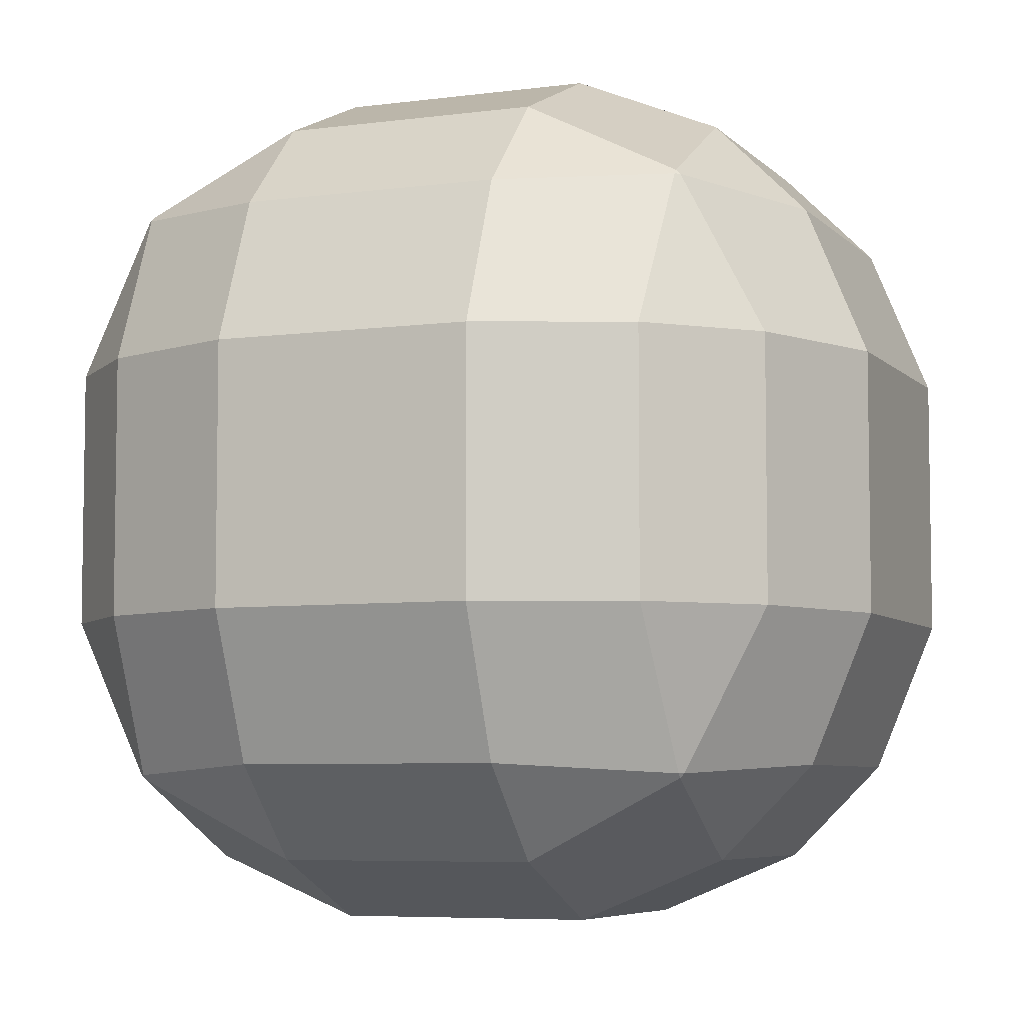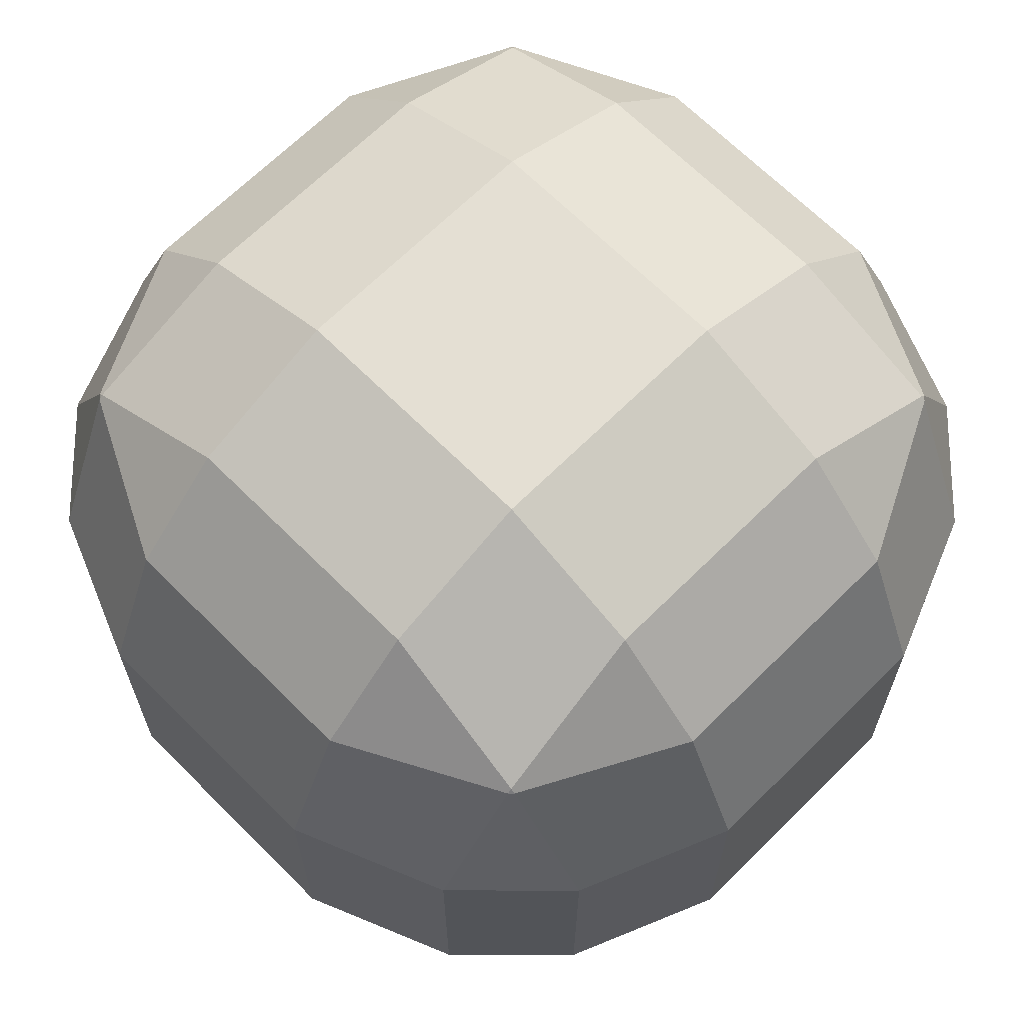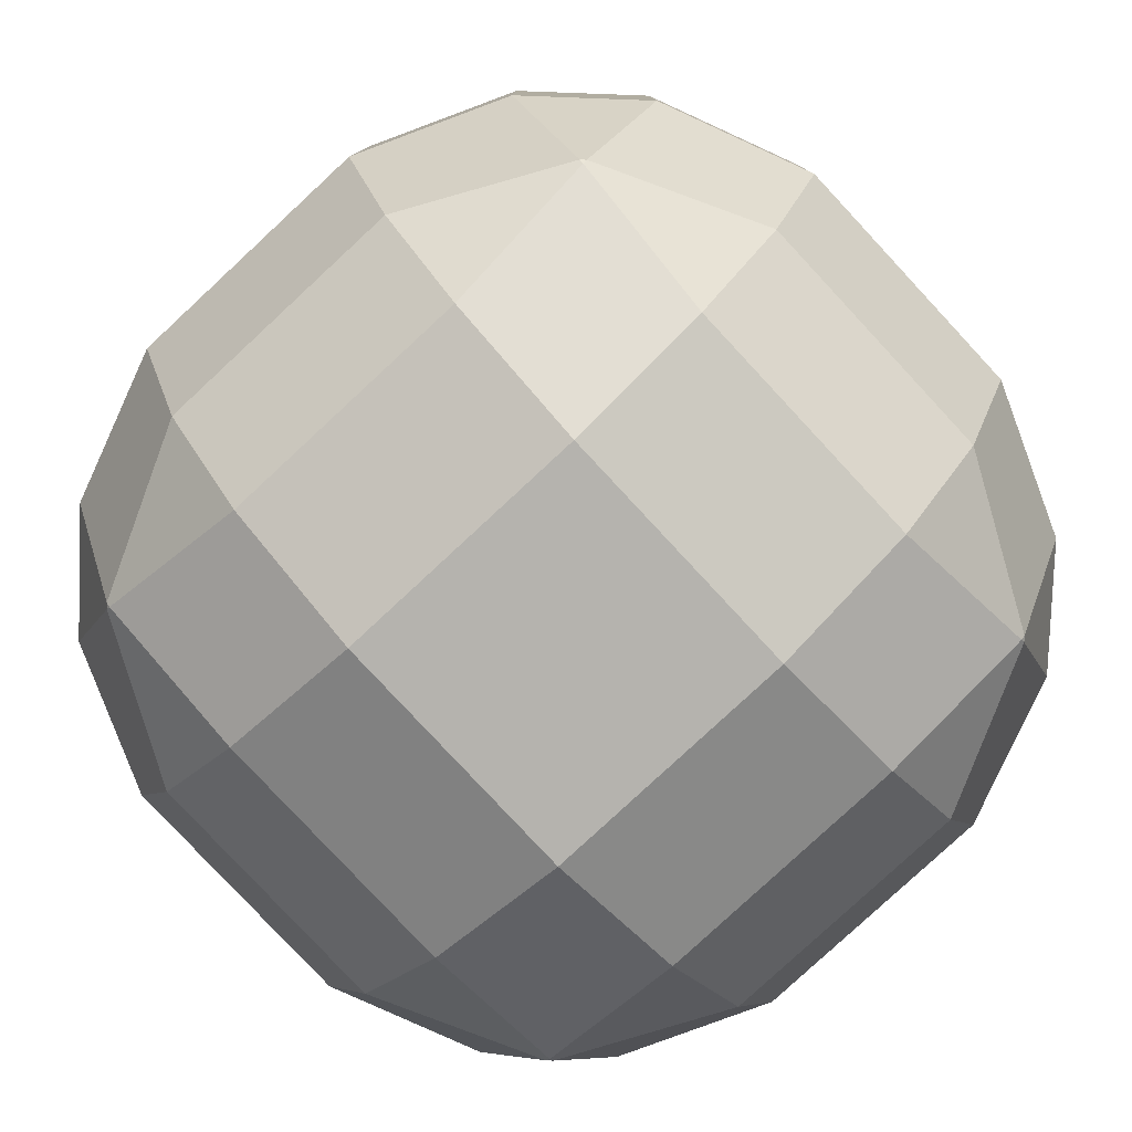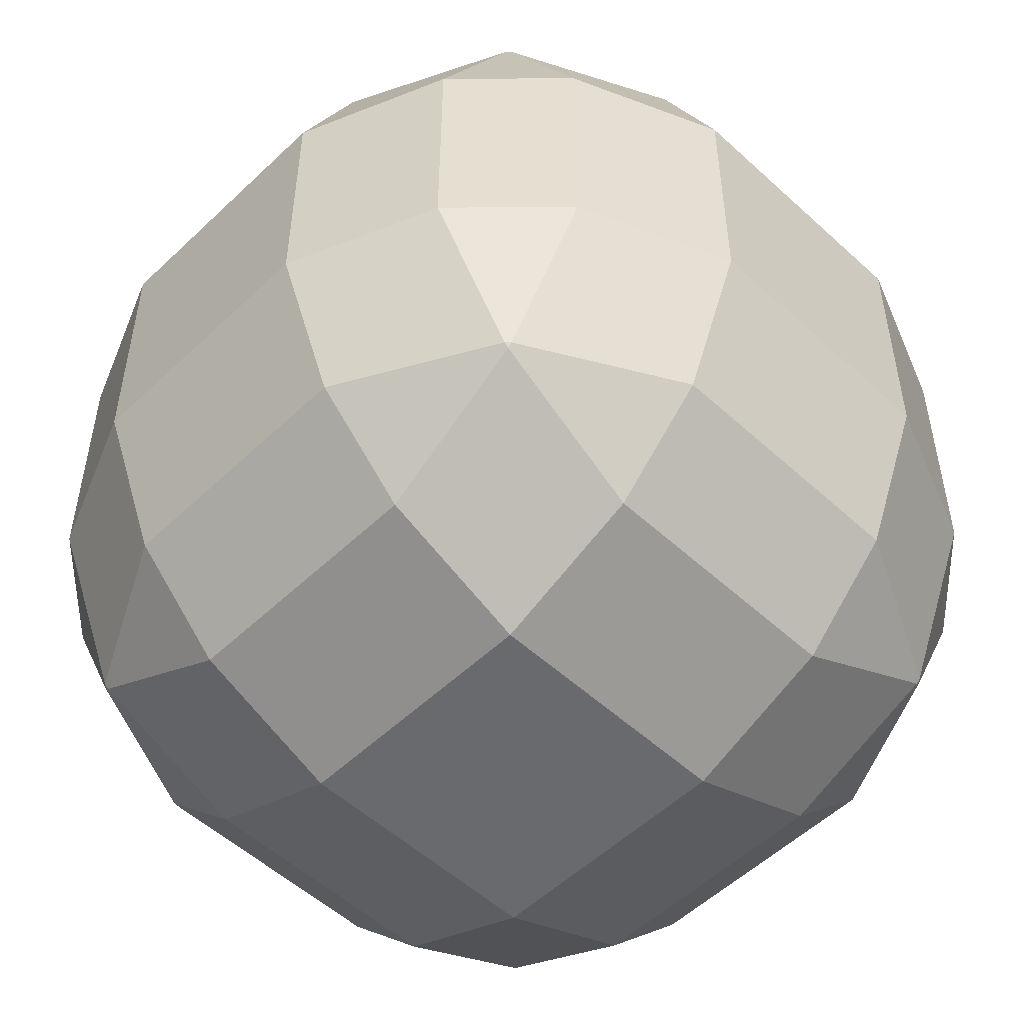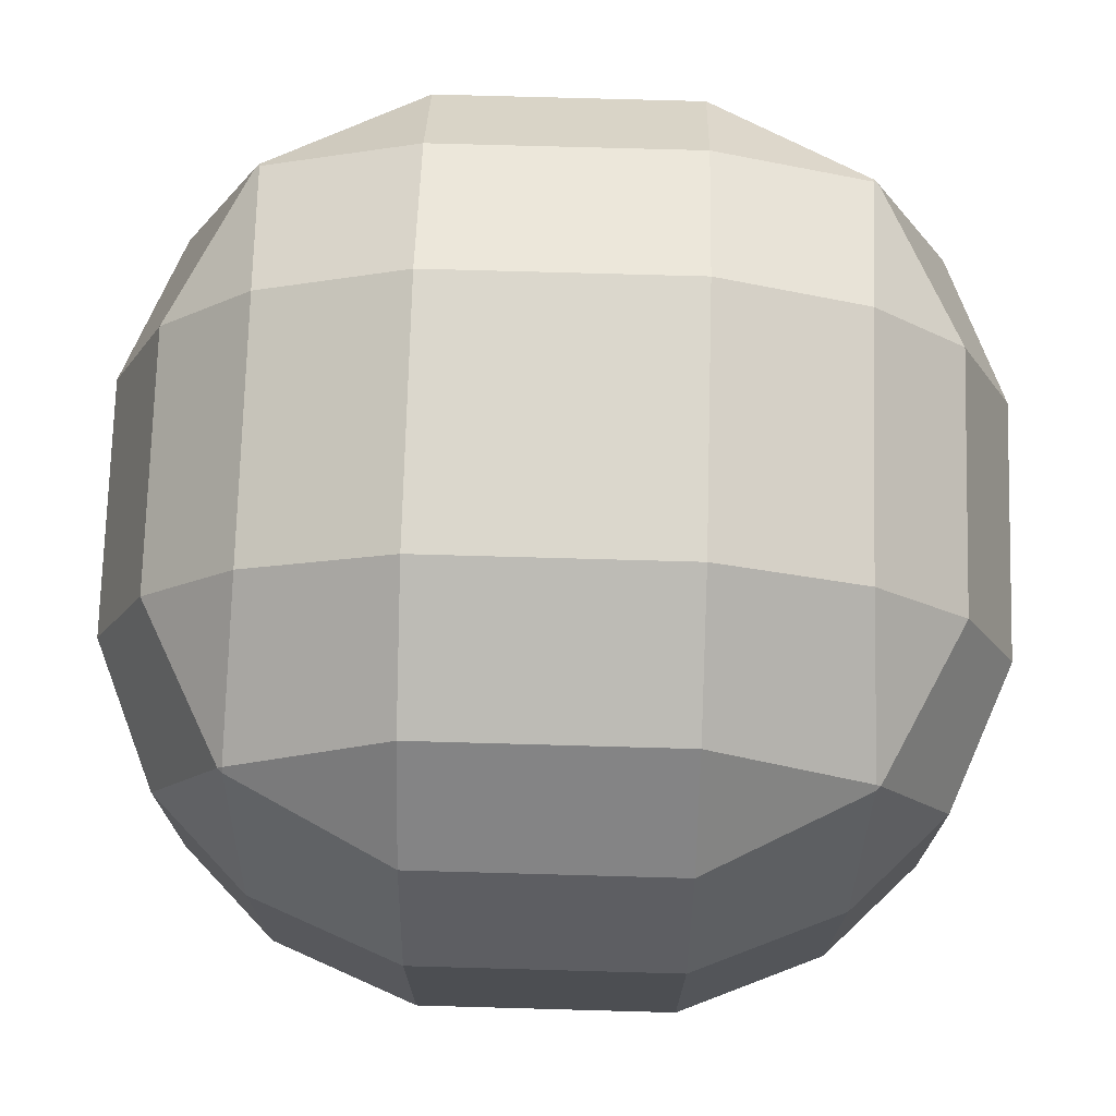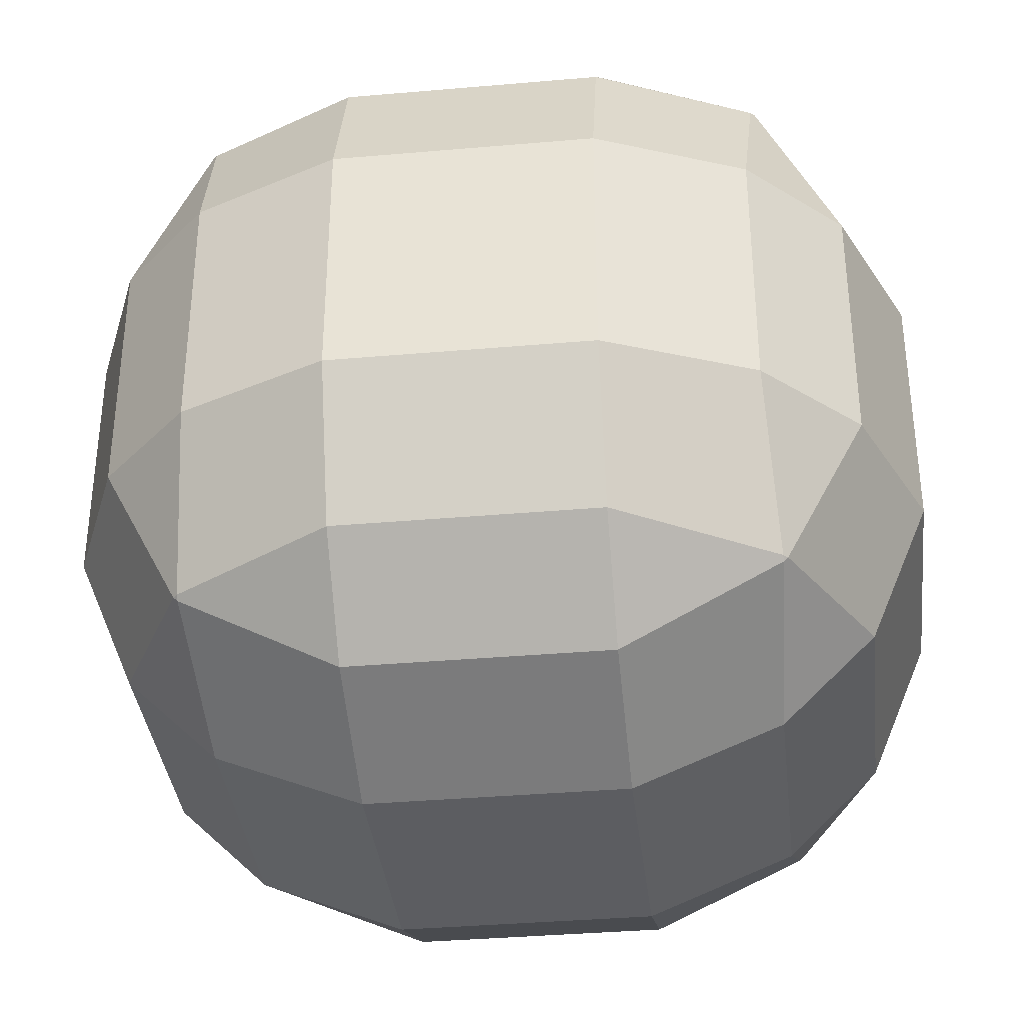
<metadata>
{"format":"obj","ext":"obj","renderer":"f3d","projection":"perspective","resolution":1024,"background":"white","views":[{"elev":-6.1,"azim":-67.9,"up":"+Y"},{"elev":66.7,"azim":135.1,"up":"+Z"},{"elev":-79.9,"azim":42.9,"up":"+Z"},{"elev":-53.1,"azim":-44.5,"up":"+Y"},{"elev":73.3,"azim":-178.4,"up":"+Y"},{"elev":-36.4,"azim":96.5,"up":"+Z"}]}
</metadata>
<code>
o Cube
v -0.486 -0.1291 -0.7001
v -0.1446 -0.2705 -0.7001
v -0.1446 -0.1291 -0.3586
v -0.5079 0.05607 -0.3368
v -0.1446 0.08805 -0.1415
v -0.1446 0.4295 -5.8e-05
v -0.486 0.4295 -0.1415
v -0.5079 0.06617 -0.3267
v -0.7031 0.08805 -0.7001
v -0.518 0.06617 -0.3368
v -0.7031 0.4295 -0.3586
v -0.8446 0.4295 -0.7001
v -0.486 1.029 -0.1415
v -0.1446 1.029 -5.8e-05
v -0.1446 1.371 -0.1415
v -0.5079 1.393 -0.3267
v -0.1446 1.588 -0.3586
v -0.1446 1.729 -0.7001
v -0.486 1.588 -0.7001
v -0.5079 1.403 -0.3368
v -0.7031 1.029 -0.3586
v -0.518 1.393 -0.3368
v -0.7031 1.371 -0.7001
v -0.8446 1.029 -0.7001
v -0.1446 -0.1291 -1.641
v -0.1446 -0.2705 -1.3
v -0.486 -0.1291 -1.3
v -0.5079 0.05607 -1.663
v -0.7031 0.08805 -1.3
v -0.8446 0.4295 -1.3
v -0.7031 0.4295 -1.641
v -0.518 0.06617 -1.663
v -0.1446 0.08805 -1.859
v -0.5079 0.06617 -1.673
v -0.486 0.4295 -1.859
v -0.1446 0.4295 -2
v -0.486 1.588 -1.3
v -0.1446 1.729 -1.3
v -0.1446 1.588 -1.641
v -0.5079 1.403 -1.663
v -0.1446 1.371 -1.859
v -0.1446 1.029 -2
v -0.486 1.029 -1.859
v -0.5079 1.393 -1.673
v -0.7031 1.371 -1.3
v -0.518 1.393 -1.663
v -0.7031 1.029 -1.641
v -0.8446 1.029 -1.3
v 0.4554 -0.1291 -0.3586
v 0.4554 -0.2705 -0.7001
v 0.7969 -0.1291 -0.7001
v 0.8187 0.05607 -0.3368
v 1.014 0.08805 -0.7001
v 1.155 0.4295 -0.7001
v 1.014 0.4295 -0.3586
v 0.8288 0.06617 -0.3368
v 0.4554 0.08805 -0.1415
v 0.8187 0.06617 -0.3267
v 0.7969 0.4295 -0.1415
v 0.4554 0.4295 -5.8e-05
v 0.7969 1.588 -0.7001
v 0.4554 1.729 -0.7001
v 0.4554 1.588 -0.3586
v 0.8187 1.403 -0.3368
v 0.4554 1.371 -0.1415
v 0.4554 1.029 -5.8e-05
v 0.7969 1.029 -0.1415
v 0.8187 1.393 -0.3267
v 1.014 1.371 -0.7001
v 0.8288 1.393 -0.3368
v 1.014 1.029 -0.3586
v 1.155 1.029 -0.7001
v 0.7969 -0.1291 -1.3
v 0.4554 -0.2705 -1.3
v 0.4554 -0.1291 -1.641
v 0.8187 0.05607 -1.663
v 0.4554 0.08805 -1.859
v 0.4554 0.4295 -2
v 0.7969 0.4295 -1.859
v 0.8187 0.06617 -1.673
v 1.014 0.08805 -1.3
v 0.8288 0.06617 -1.663
v 1.014 0.4295 -1.641
v 1.155 0.4295 -1.3
v 0.4554 1.588 -1.641
v 0.4554 1.729 -1.3
v 0.7969 1.588 -1.3
v 0.8187 1.403 -1.663
v 1.014 1.371 -1.3
v 1.155 1.029 -1.3
v 1.014 1.029 -1.641
v 0.8288 1.393 -1.663
v 0.4554 1.371 -1.859
v 0.8187 1.393 -1.673
v 0.7969 1.029 -1.859
v 0.4554 1.029 -2
f 12 24 48 30
f 87 61 69 89
f 75 25 33 77
f 16 20 22
f 40 44 46
f 26 74 50 2
f 63 17 15 65
f 43 35 31 47
f 39 85 93 41
f 51 73 81 53
f 76 80 82
f 91 83 79 95
f 4 8 10
f 60 66 14 6
f 86 38 18 62
f 36 42 96 78
f 28 32 34
f 52 56 58
f 88 92 94
f 67 59 55 71
f 64 68 70
f 84 90 72 54
f 7 13 21 11
f 19 37 45 23
f 3 49 57 5
f 1 2 3 4
f 5 6 7 8
f 9 10 11 12
f 13 14 15 16
f 17 18 19 20
f 21 22 23 24
f 25 26 27 28
f 29 30 31 32
f 33 34 35 36
f 37 38 39 40
f 41 42 43 44
f 45 46 47 48
f 49 50 51 52
f 53 54 55 56
f 57 58 59 60
f 61 62 63 64
f 65 66 67 68
f 69 70 71 72
f 73 74 75 76
f 77 78 79 80
f 81 82 83 84
f 85 86 87 88
f 89 90 91 92
f 93 94 95 96
f 9 1 4 10
f 3 5 8 4
f 7 11 10 8
f 21 13 16 22
f 15 17 20 16
f 19 23 22 20
f 33 25 28 34
f 27 29 32 28
f 31 35 34 32
f 45 37 40 46
f 39 41 44 40
f 43 47 46 44
f 57 49 52 58
f 51 53 56 52
f 55 59 58 56
f 69 61 64 70
f 63 65 68 64
f 67 71 70 68
f 81 73 76 82
f 75 77 80 76
f 79 83 82 80
f 93 85 88 94
f 87 89 92 88
f 91 95 94 92
f 26 2 1 27
f 12 30 29 9
f 6 14 13 7
f 24 12 11 21
f 18 38 37 19
f 48 24 23 45
f 42 36 35 43
f 30 48 47 31
f 74 26 25 75
f 36 78 77 33
f 38 86 85 39
f 96 42 41 93
f 90 84 83 91
f 78 96 95 79
f 50 74 73 51
f 84 54 53 81
f 86 62 61 87
f 72 90 89 69
f 66 60 59 67
f 54 72 71 55
f 2 50 49 3
f 60 6 5 57
f 62 18 17 63
f 14 66 65 15
f 27 1 9 29

</code>
